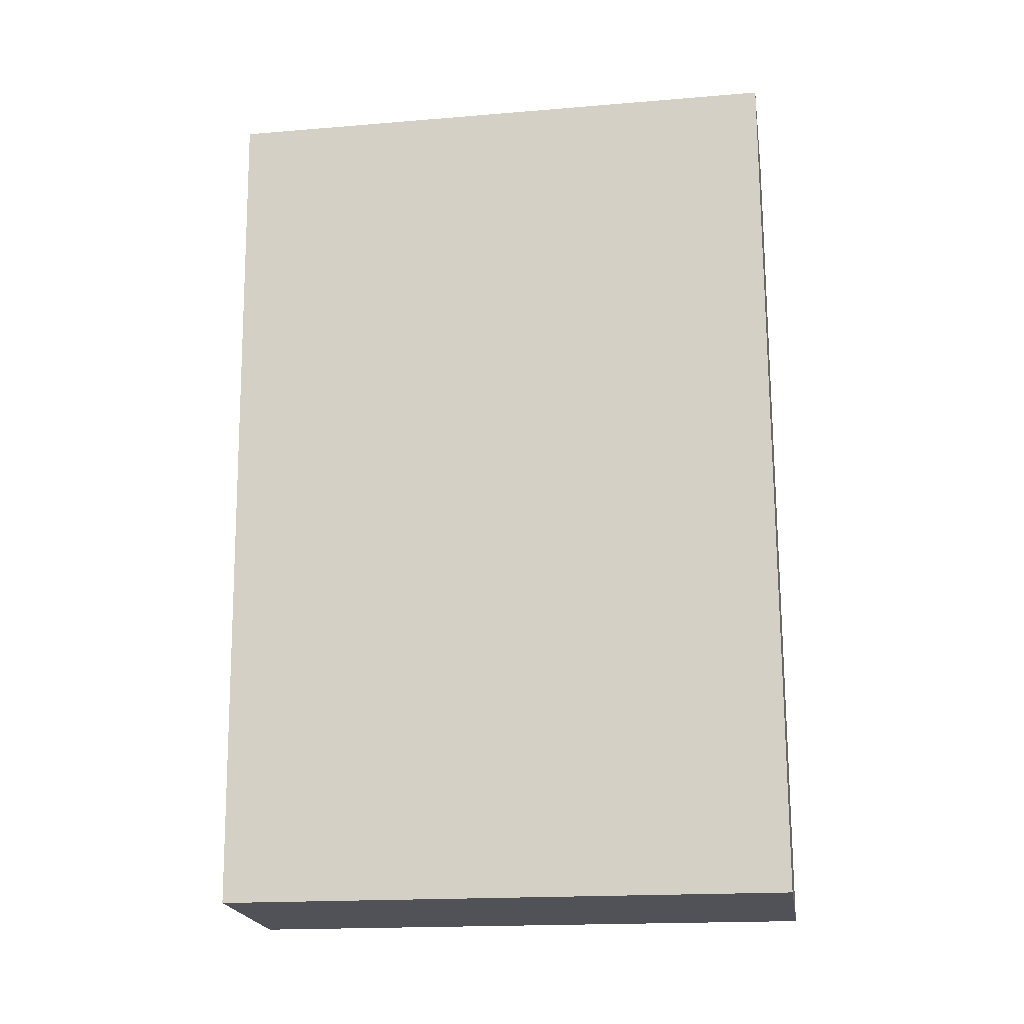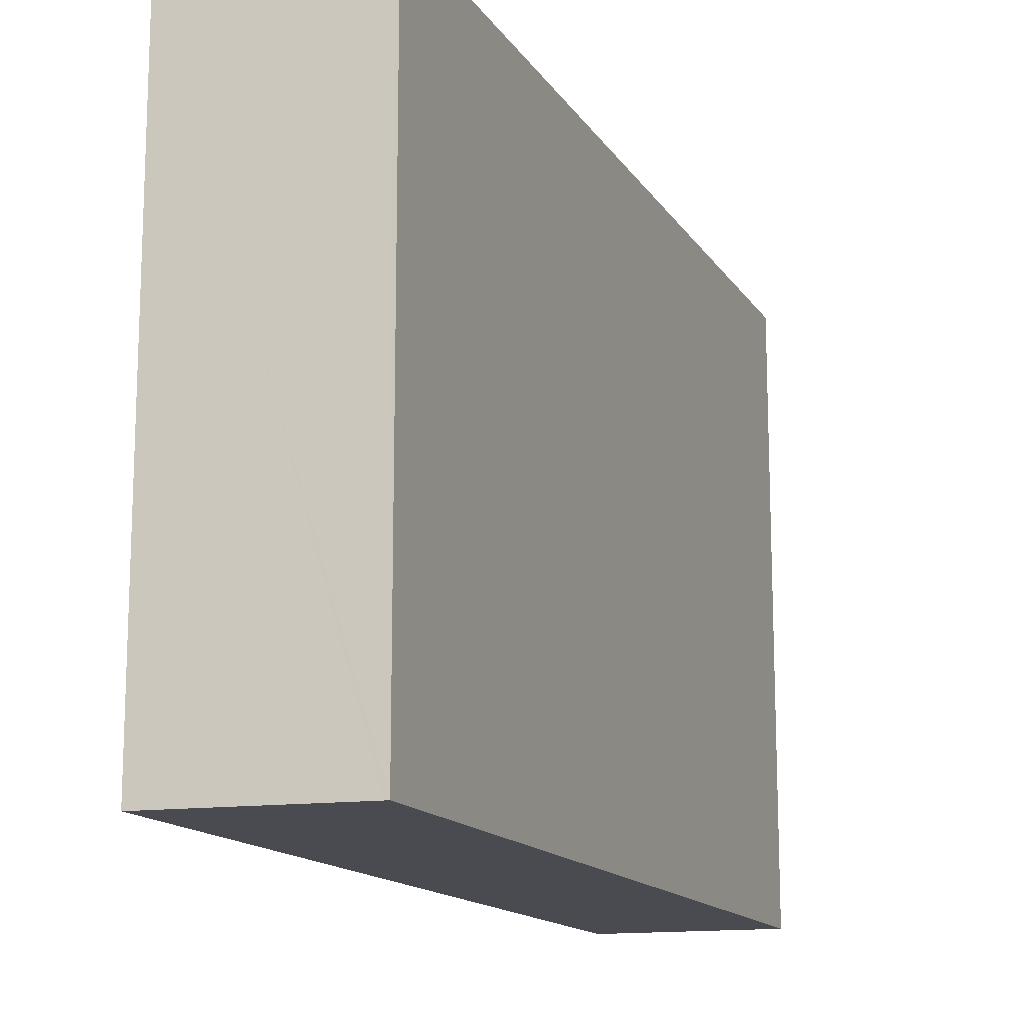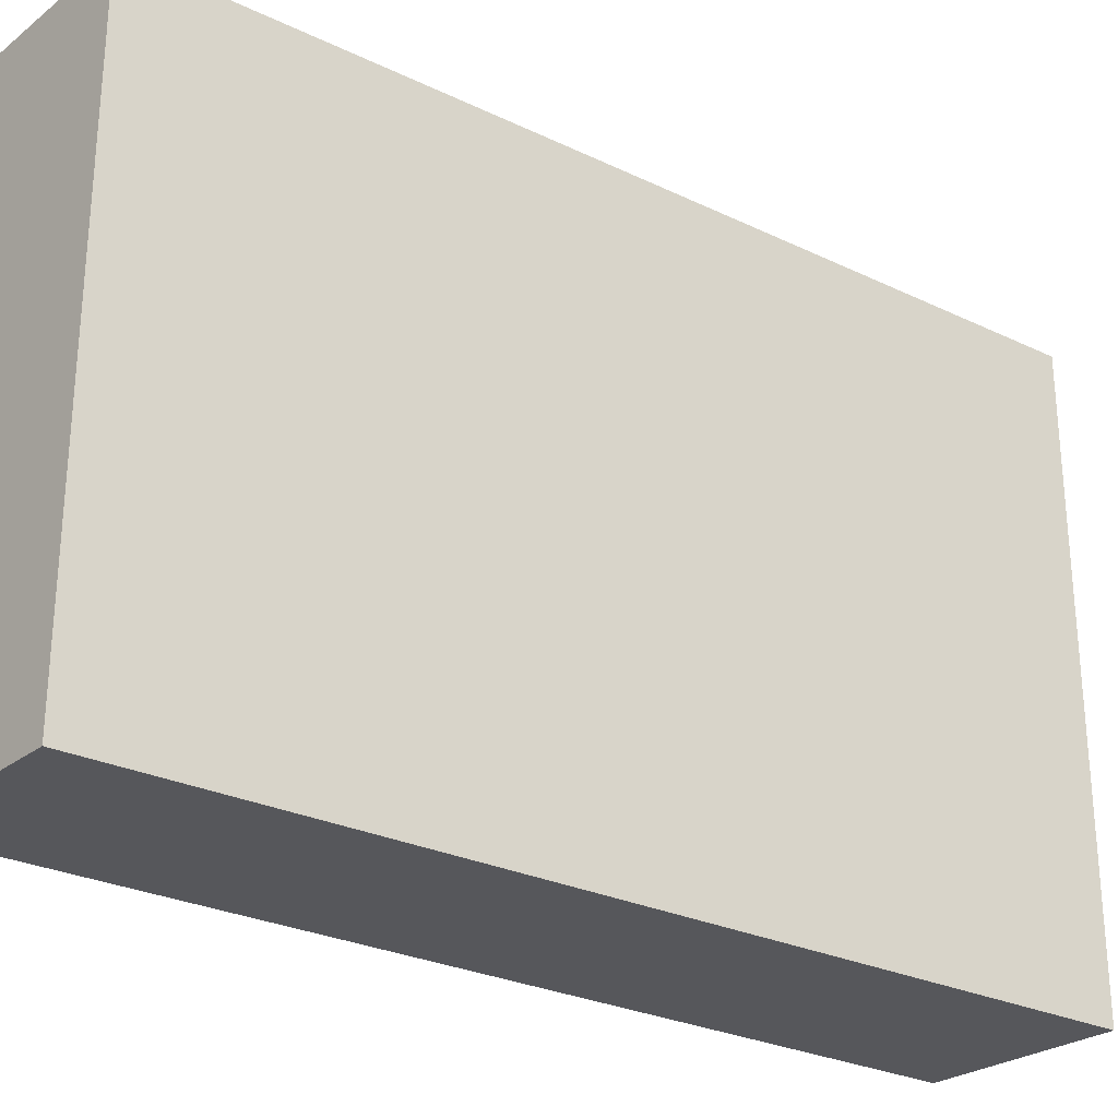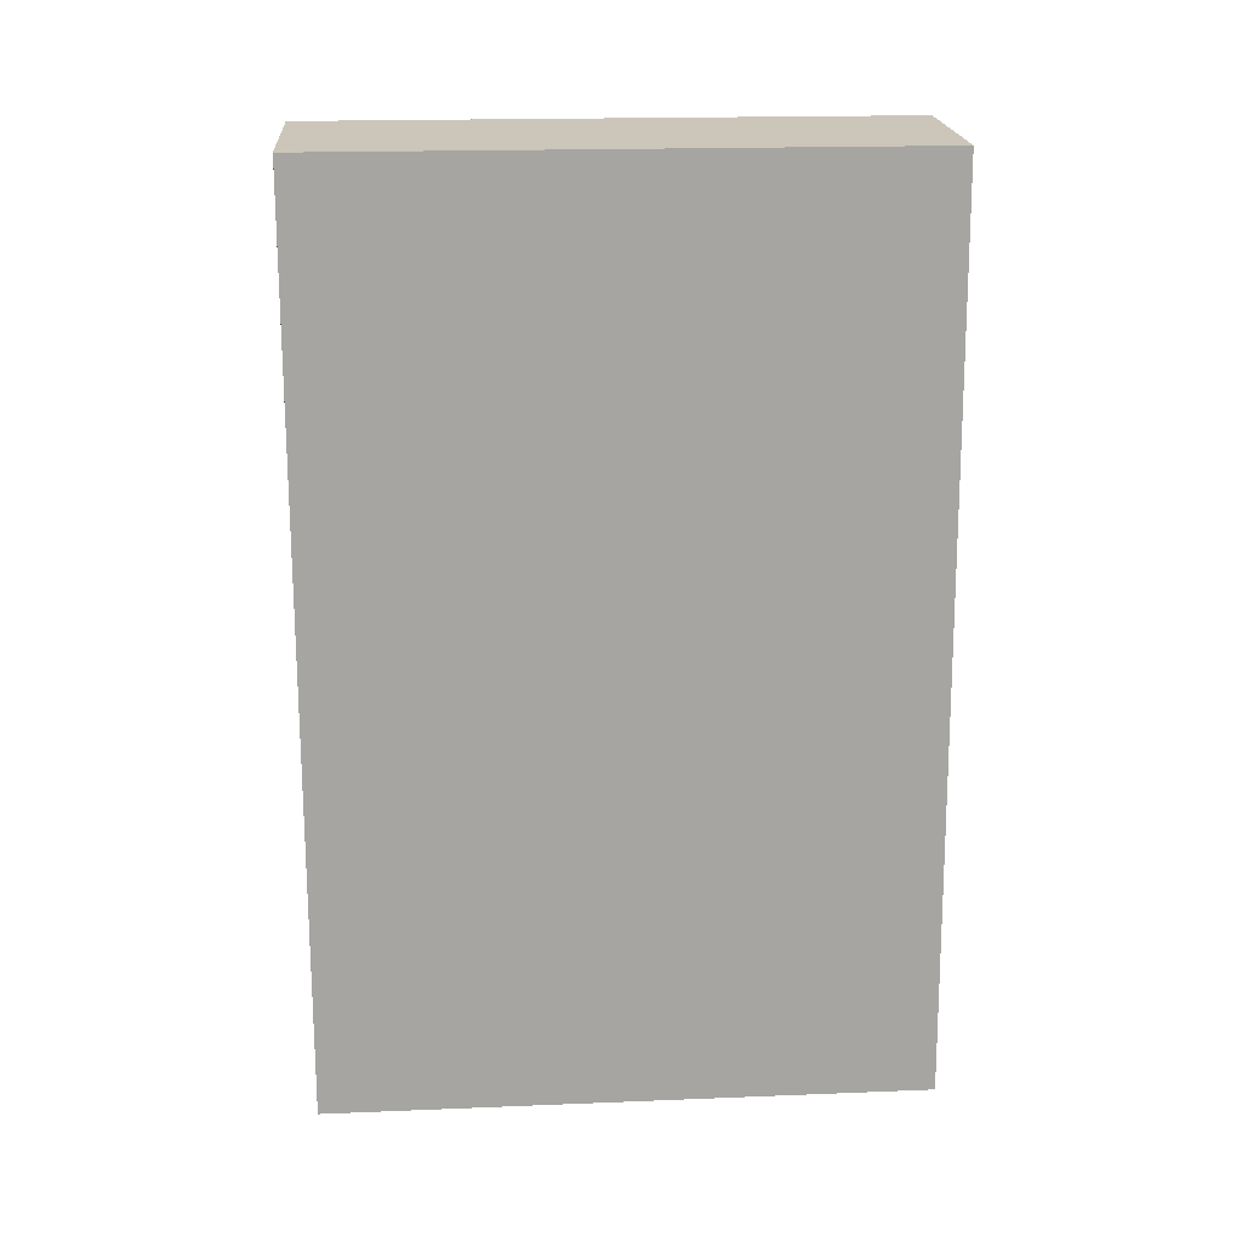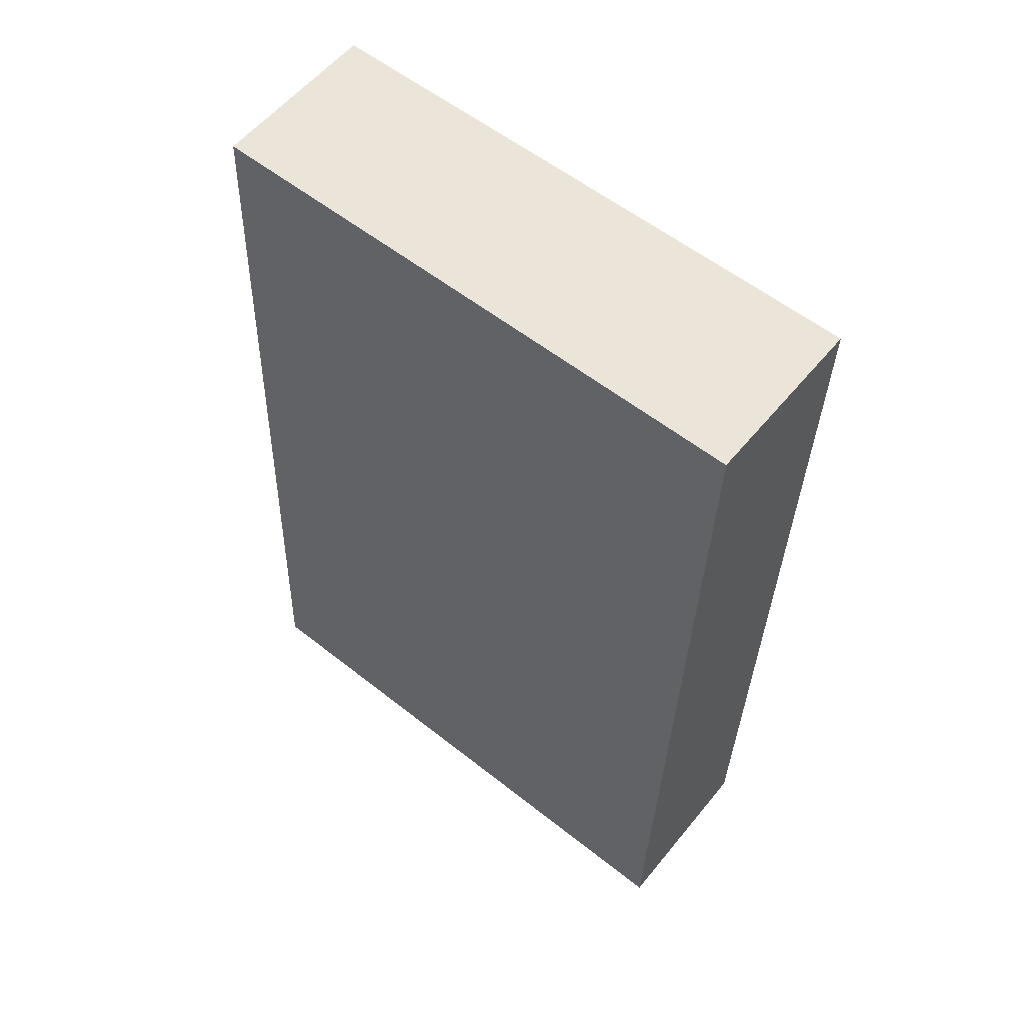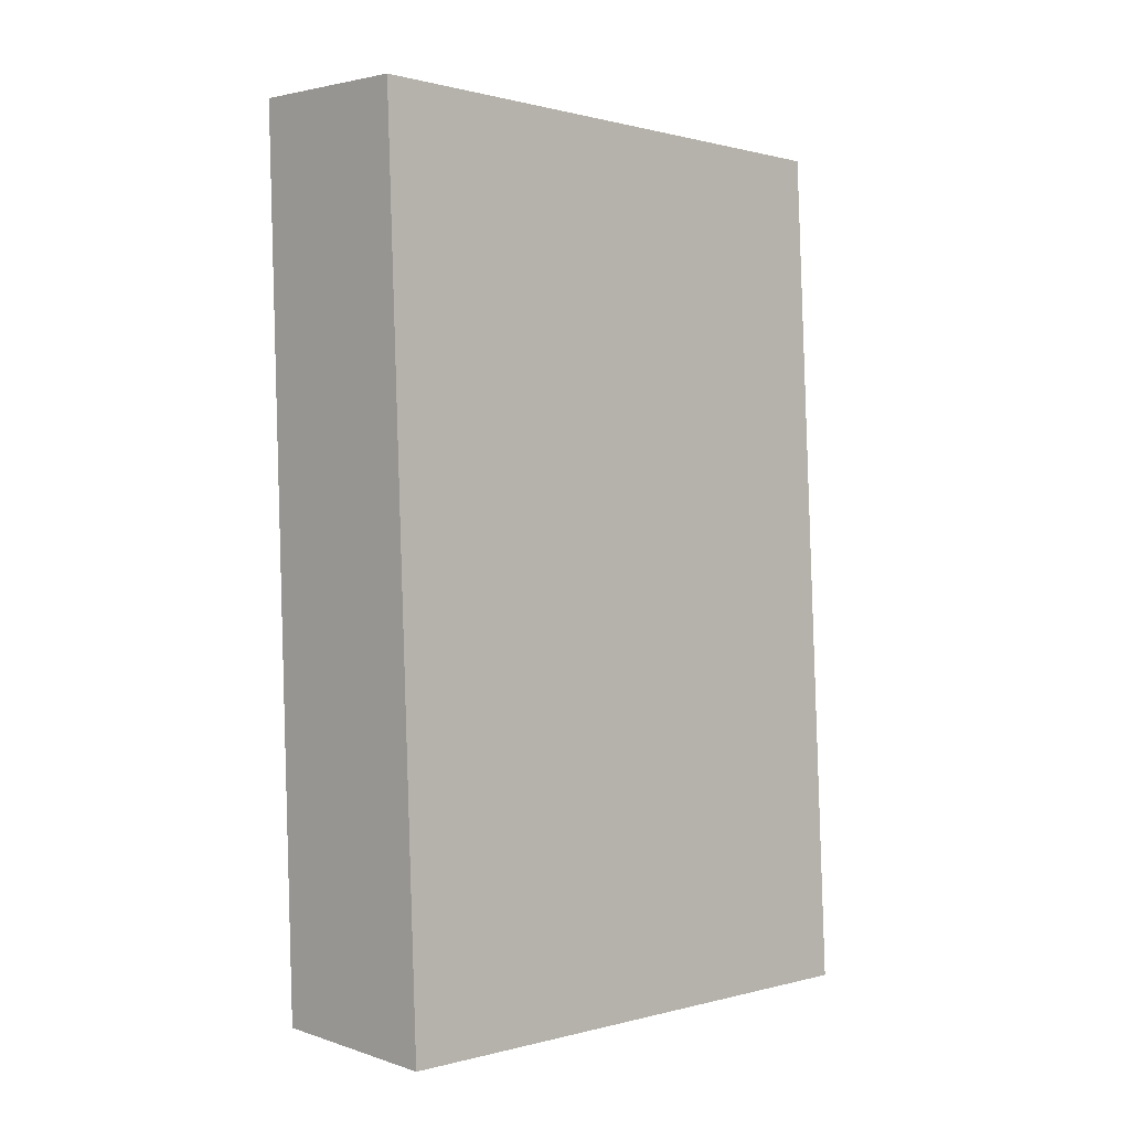
<metadata>
{"format":"obj","ext":"obj","renderer":"f3d","projection":"perspective","resolution":1024,"background":"white","views":[{"elev":-18.2,"azim":-80.9,"up":"+Z"},{"elev":-14.4,"azim":-161.0,"up":"+Y"},{"elev":-27.4,"azim":51.1,"up":"+Y"},{"elev":19.3,"azim":85.7,"up":"+Z"},{"elev":57.0,"azim":129.5,"up":"+Z"},{"elev":0.4,"azim":44.8,"up":"+Z"}]}
</metadata>
<code>
v  0.402 6.098 -9.161
v  1.804 6.098 -0.048
v  2.208 6.098 -9.262
v  0.363 6.098 -9.159
v  0.005 6.098 -0.127
v  0 6.098 3.734e-16
v  0.363 5.608e-16 -9.159
v  0.005 7.777e-18 -0.127
v  0 0 0
v  1.804 2.939e-18 -0.048
v  2.208 5.671e-16 -9.262
v  0.402 5.609e-16 -9.161
g defaultobject
f 1 2 3
f 2 1 4
f 2 4 5
f 2 5 6
f 7 5 4
f 5 7 8
f 5 8 6
f 6 8 9
f 9 2 6
f 2 9 10
f 10 3 2
f 3 10 11
f 1 7 4
f 7 1 3
f 7 3 12
f 12 3 11
f 8 10 9
f 10 8 7
f 10 7 12
f 10 12 11

</code>
